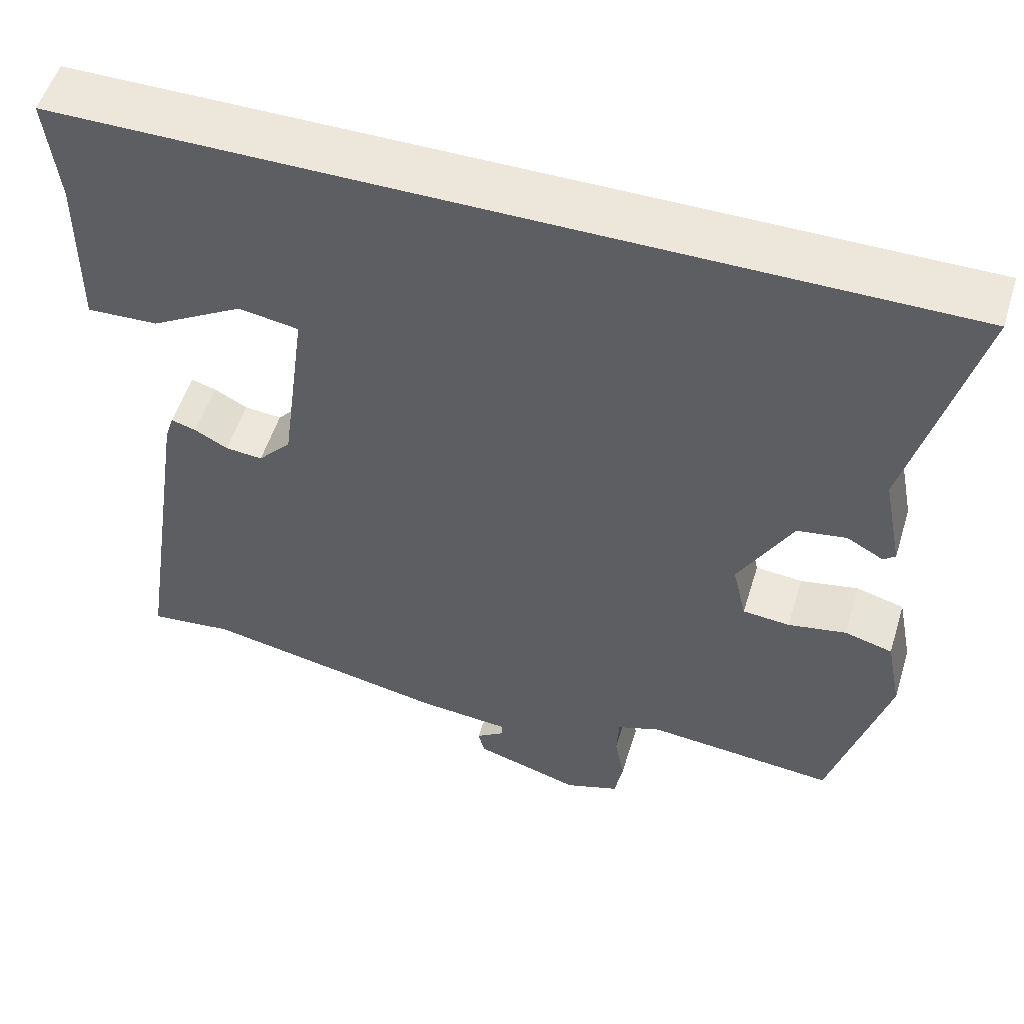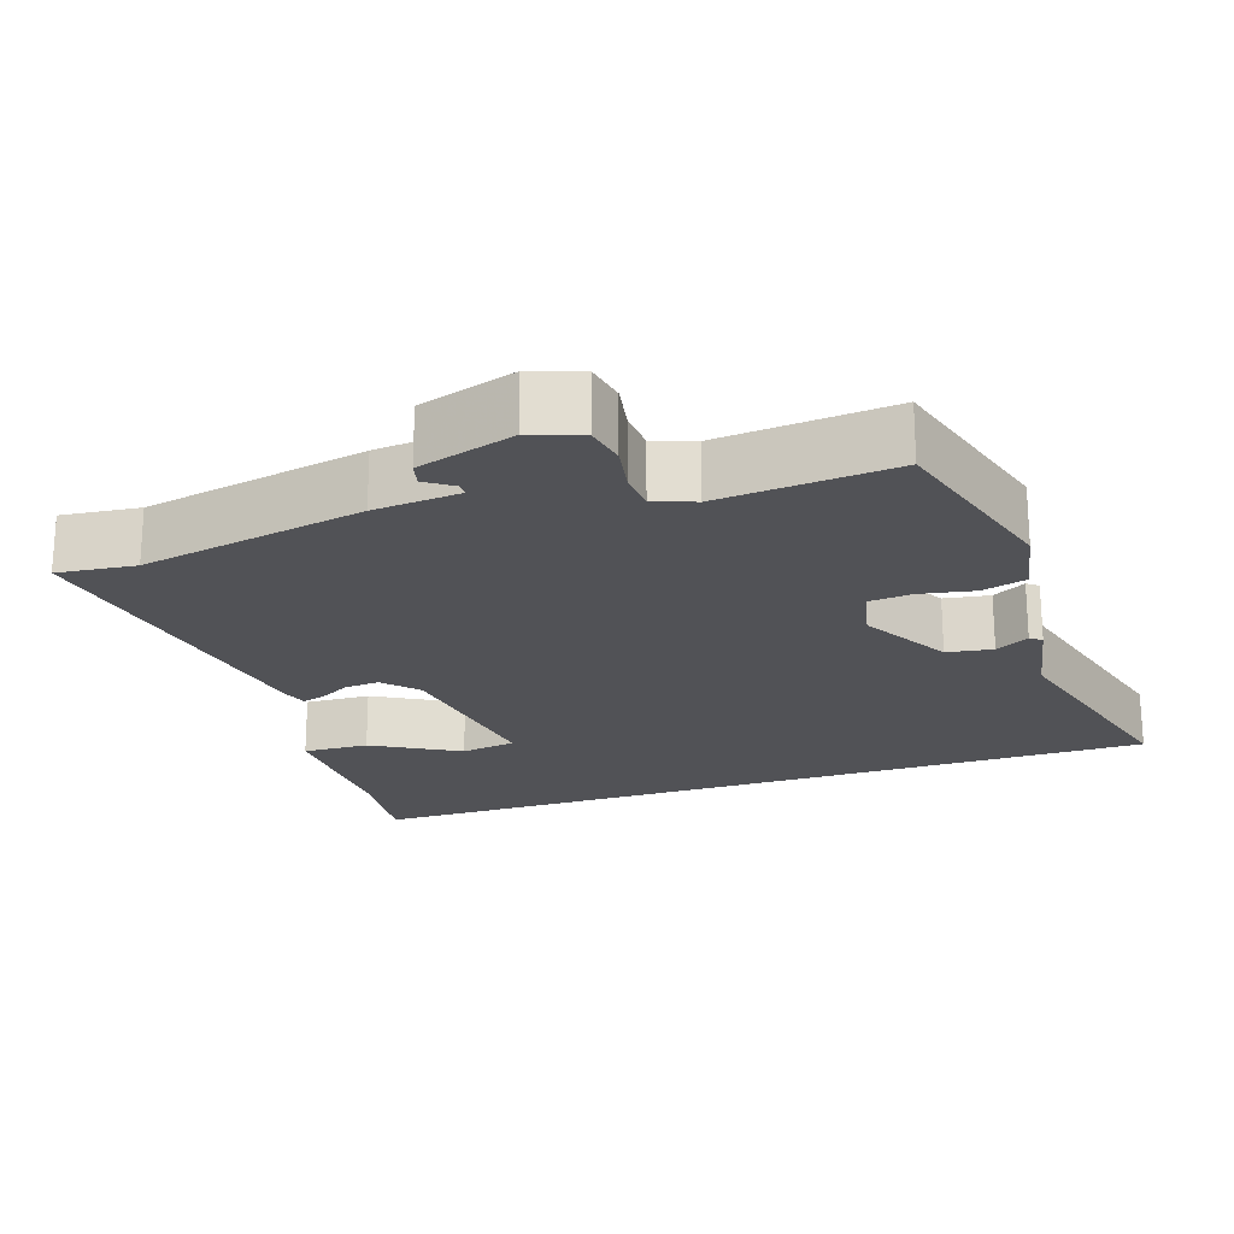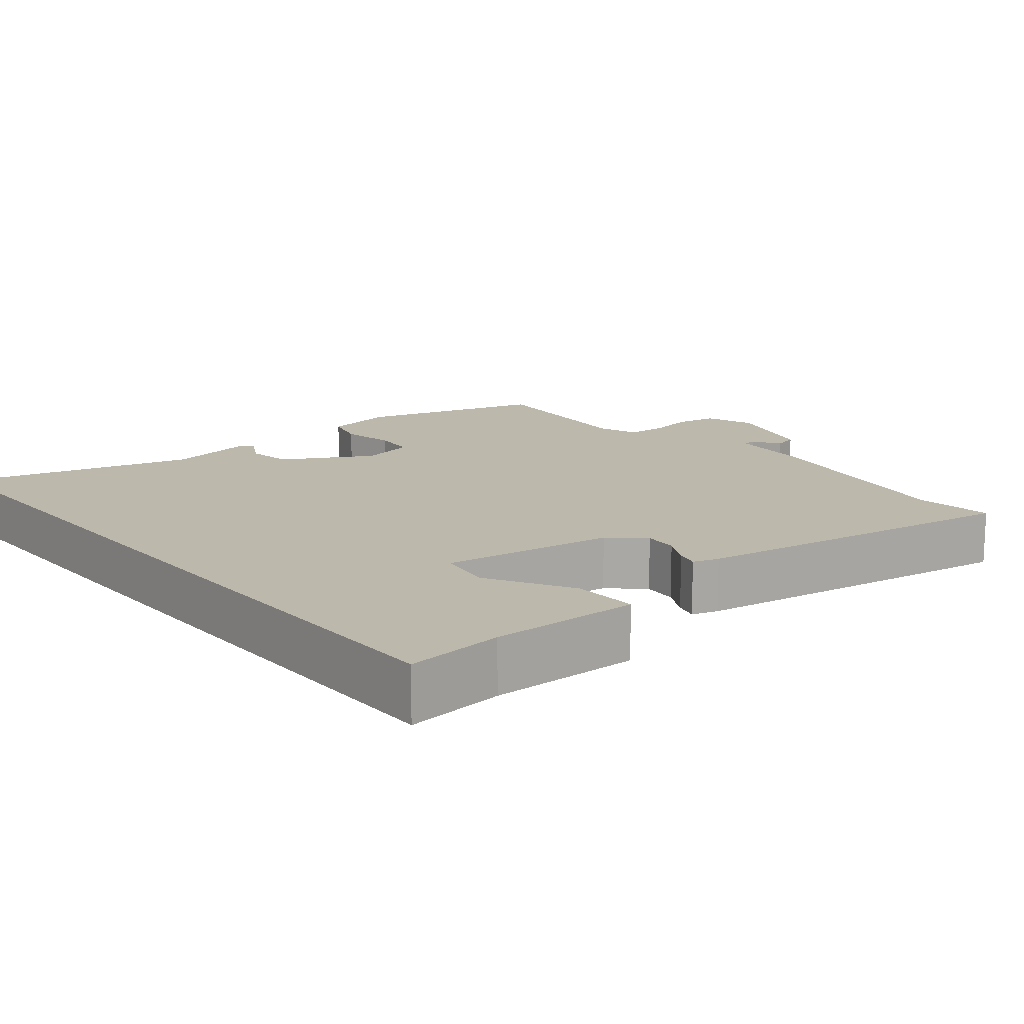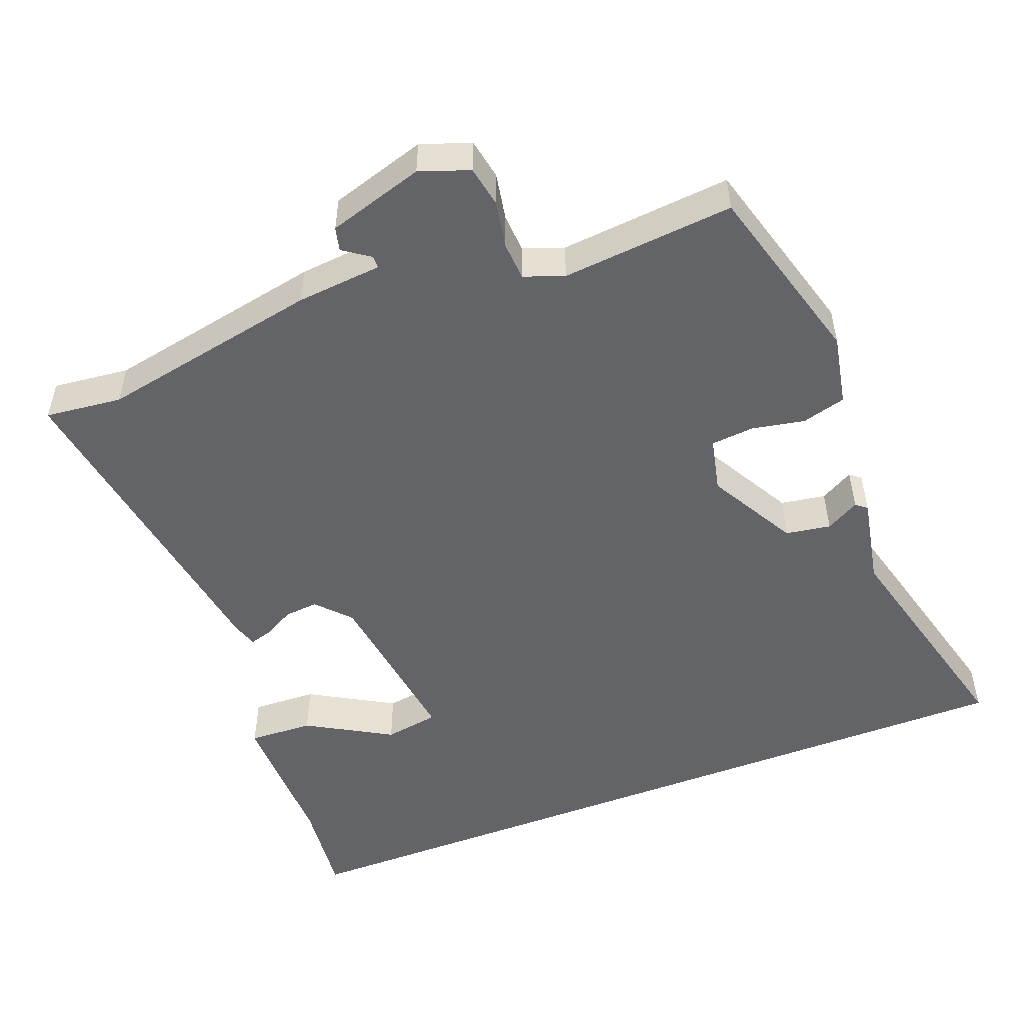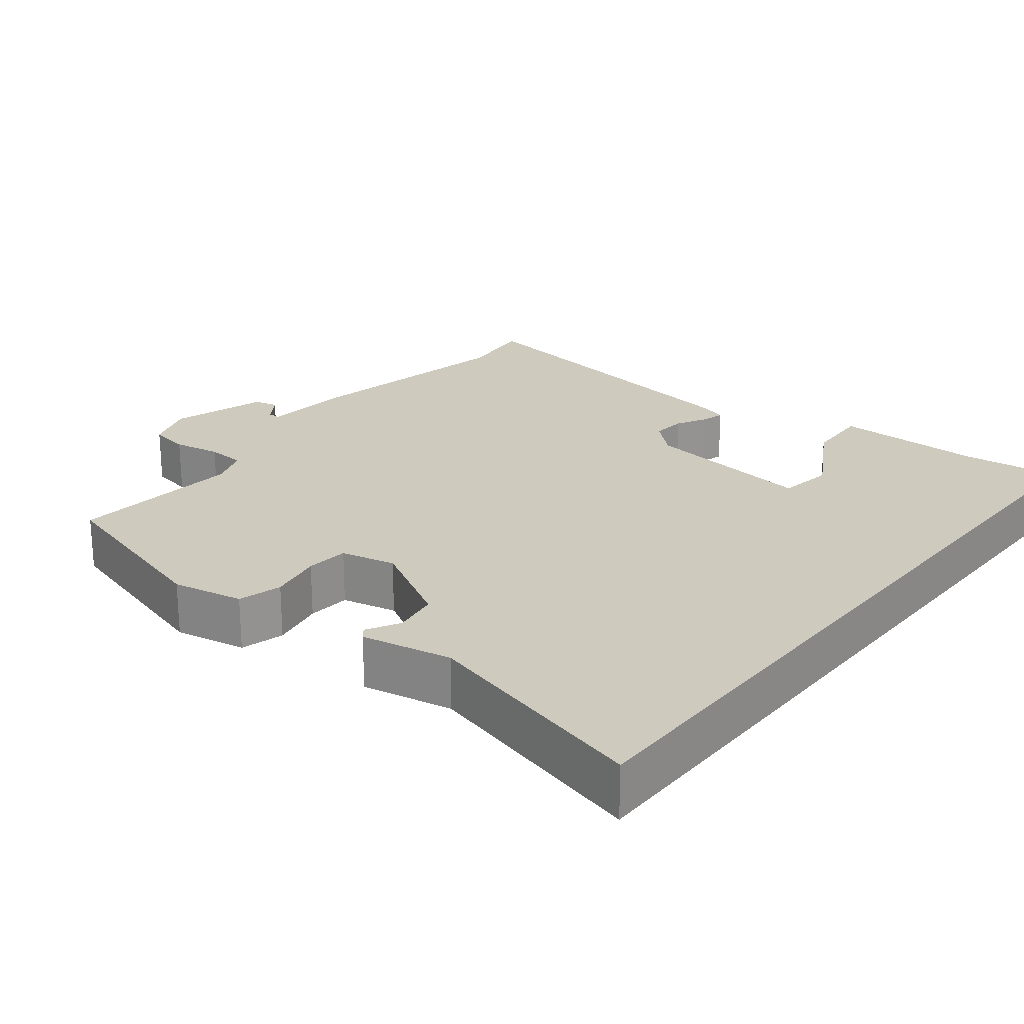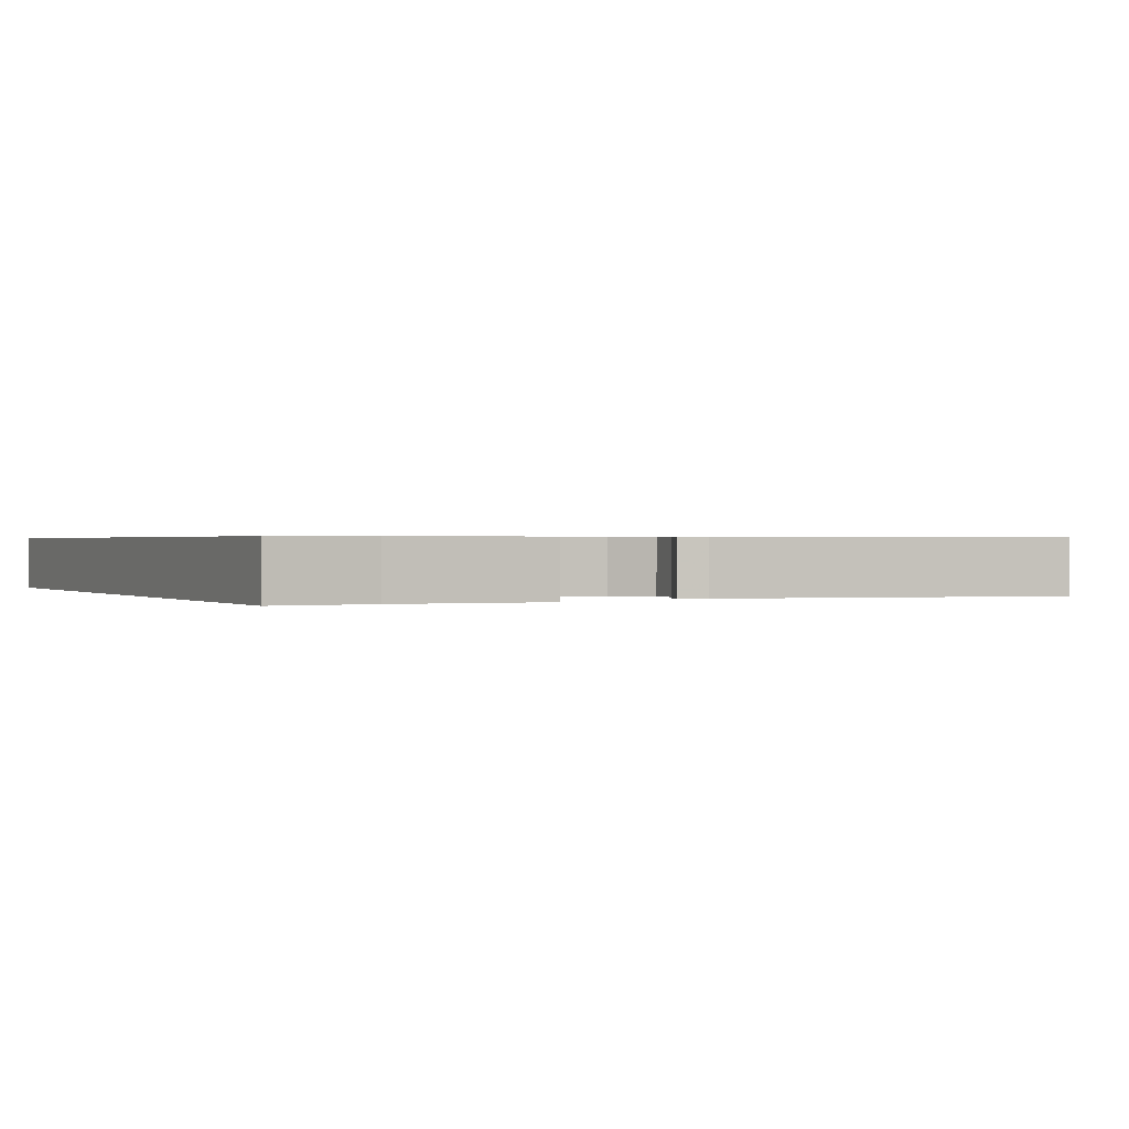
<metadata>
{"format":"obj","ext":"obj","renderer":"f3d","projection":"perspective","resolution":1024,"background":"white","views":[{"elev":53.7,"azim":-162.9,"up":"+Z"},{"elev":-21.2,"azim":-161.1,"up":"+Y"},{"elev":14.6,"azim":50.7,"up":"+Y"},{"elev":-51.1,"azim":-158.7,"up":"+Y"},{"elev":23.2,"azim":-51.4,"up":"+Y"},{"elev":0.5,"azim":65.1,"up":"+Y"}]}
</metadata>
<code>
v 0.534 0.07 -0.504
v 0.43 0.07 -0.492
v 0.13 0.07 -0.549
v 0.014 0.07 -0.559
v 0.014 0.07 -0.576
v 0.05 0.07 -0.601
v 0.042 0.07 -0.633
v -0.088 0.07 -0.672
v -0.155 0.07 -0.648
v -0.165 0.07 -0.593
v -0.153 0.07 -0.529
v -0.156 0.07 -0.477
v -0.21 0.07 -0.457
v -0.443 0.07 -0.477
v -0.513 0.07 -0.228
v -0.494 0.07 -0.132
v -0.435 0.07 -0.116
v -0.363 0.07 -0.13
v -0.305 0.07 -0.125
v -0.288 0.07 -0.051
v -0.354 0.07 0.068
v -0.415 0.07 0.078
v -0.46 0.07 0.053
v -0.475 0.07 0.065
v -0.451 0.07 0.187
v -0.532 0.07 0.5
v 0.553 0.07 0.5
v 0.538 0.07 0.367
v 0.54 0.07 0.165
v 0.452 0.07 0.169
v 0.338 0.07 0.235
v 0.264 0.07 0.223
v 0.295 0.07 -0.01
v 0.336 0.07 -0.055
v 0.382 0.07 -0.051
v 0.423 0.07 -0.029
v 0.454 0.07 -0.02
v 0.465 0.07 -0.055
v 0.534 0 -0.504
v 0.43 0 -0.492
v 0.13 0 -0.549
v 0.014 0 -0.559
v 0.014 0 -0.576
v 0.05 0 -0.601
v 0.042 0 -0.633
v -0.088 0 -0.672
v -0.155 0 -0.648
v -0.165 0 -0.593
v -0.153 0 -0.529
v -0.156 0 -0.477
v -0.21 0 -0.457
v -0.443 0 -0.477
v -0.513 0 -0.228
v -0.494 0 -0.132
v -0.435 0 -0.116
v -0.363 0 -0.13
v -0.305 0 -0.125
v -0.288 0 -0.051
v -0.354 0 0.068
v -0.415 0 0.078
v -0.46 0 0.053
v -0.475 0 0.065
v -0.451 0 0.187
v -0.532 0 0.5
v 0.553 0 0.5
v 0.538 0 0.367
v 0.54 0 0.165
v 0.452 0 0.169
v 0.338 0 0.235
v 0.264 0 0.223
v 0.295 0 -0.01
v 0.336 0 -0.055
v 0.382 0 -0.051
v 0.423 0 -0.029
v 0.454 0 -0.02
v 0.465 0 -0.055
f 35 36 37 38
f 34 35 38 1
f 33 34 1 2
f 28 29 30 31
f 28 31 32
f 25 26 27 28
f 25 28 32
f 22 23 24 25
f 21 22 25 32
f 20 21 32 33
f 15 16 17 18
f 13 14 15 18
f 12 13 18 19
f 8 9 10 11
f 8 11 12
f 5 6 7 8
f 4 5 8 12
f 12 19 20 33
f 4 12 33
f 2 3 4 33
f 76 75 74 73
f 39 76 73 72
f 40 39 72 71
f 69 68 67 66
f 70 69 66
f 66 65 64 63
f 70 66 63
f 63 62 61 60
f 70 63 60 59
f 71 70 59 58
f 56 55 54 53
f 56 53 52 51
f 57 56 51 50
f 49 48 47 46
f 50 49 46
f 46 45 44 43
f 50 46 43 42
f 71 58 57 50
f 71 50 42
f 71 42 41 40
f 1 39 40 2
f 2 40 41 3
f 3 41 42 4
f 4 42 43 5
f 5 43 44 6
f 6 44 45 7
f 7 45 46 8
f 8 46 47 9
f 9 47 48 10
f 10 48 49 11
f 11 49 50 12
f 12 50 51 13
f 13 51 52 14
f 14 52 53 15
f 15 53 54 16
f 16 54 55 17
f 17 55 56 18
f 18 56 57 19
f 19 57 58 20
f 20 58 59 21
f 21 59 60 22
f 22 60 61 23
f 23 61 62 24
f 24 62 63 25
f 25 63 64 26
f 26 64 65 27
f 27 65 66 28
f 28 66 67 29
f 29 67 68 30
f 30 68 69 31
f 31 69 70 32
f 32 70 71 33
f 33 71 72 34
f 34 72 73 35
f 35 73 74 36
f 36 74 75 37
f 37 75 76 38
f 38 76 39 1

</code>
